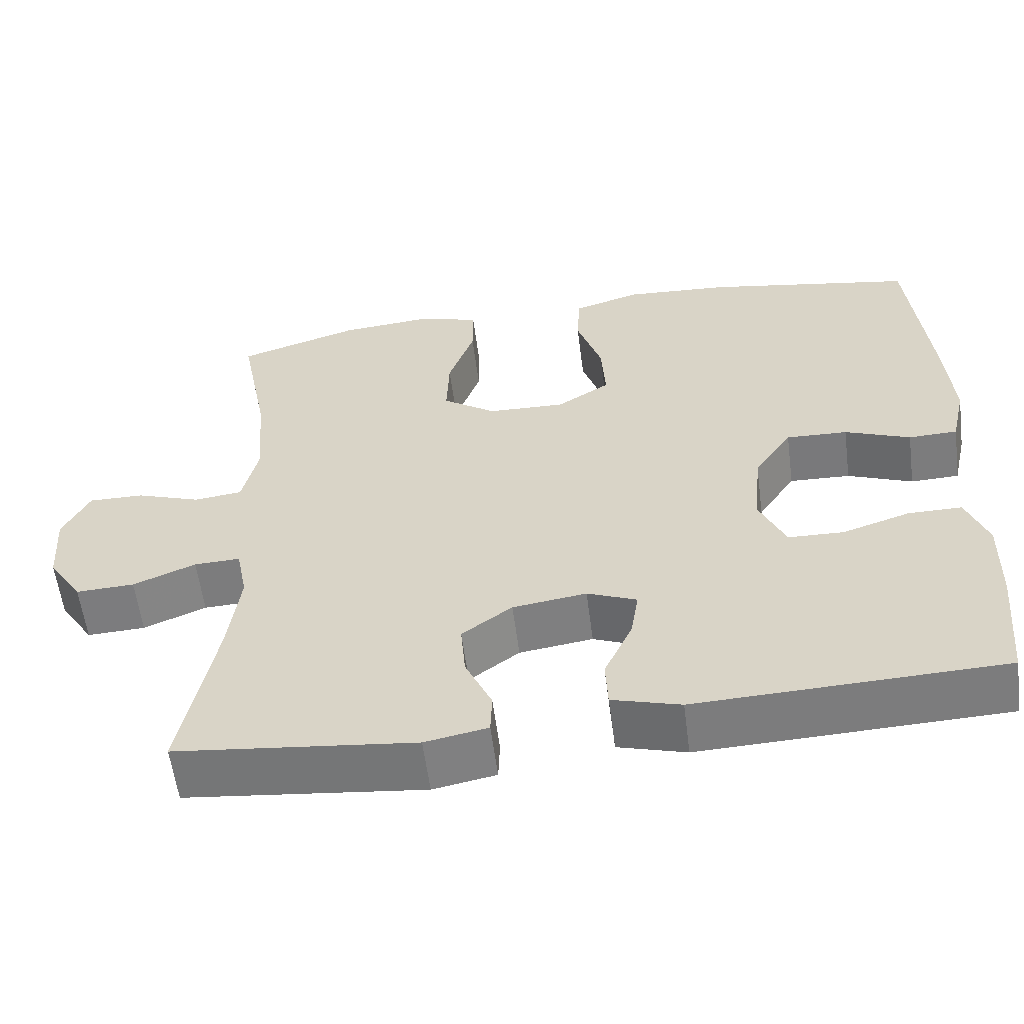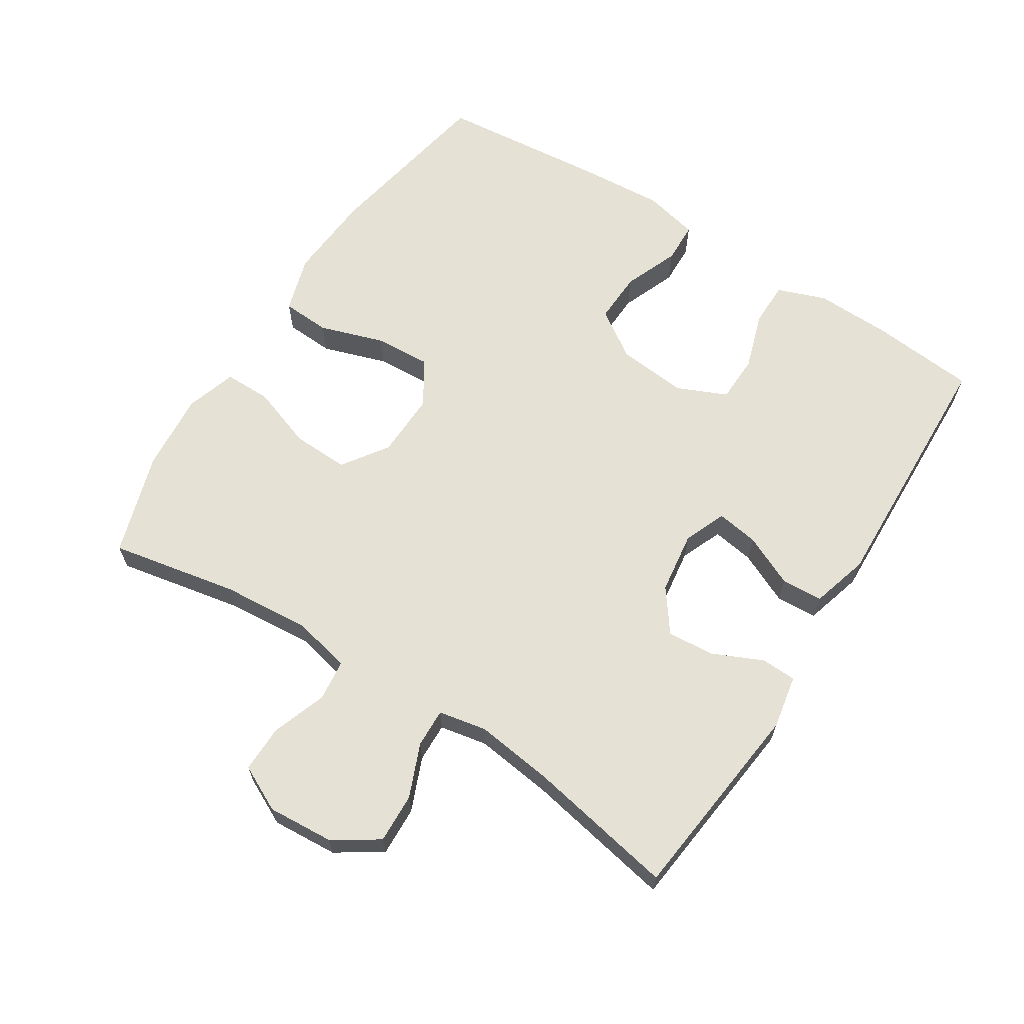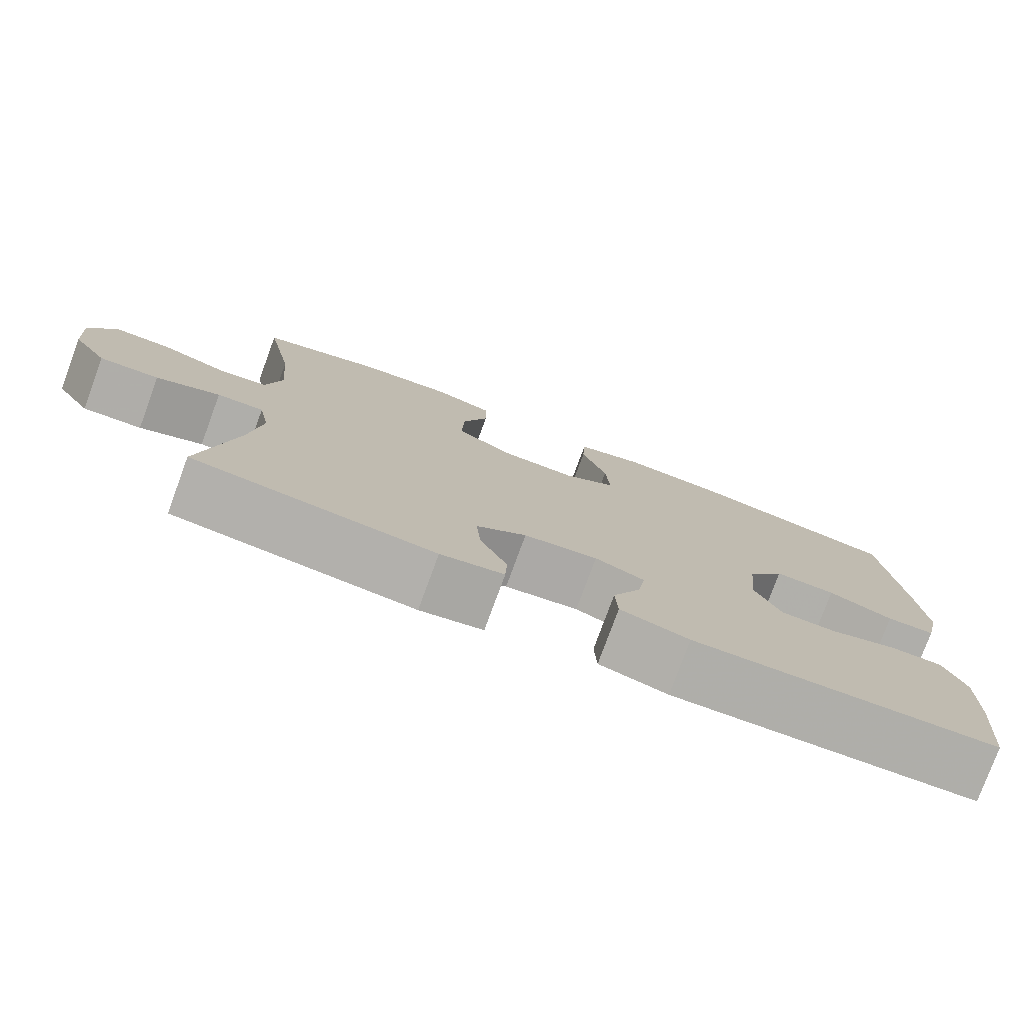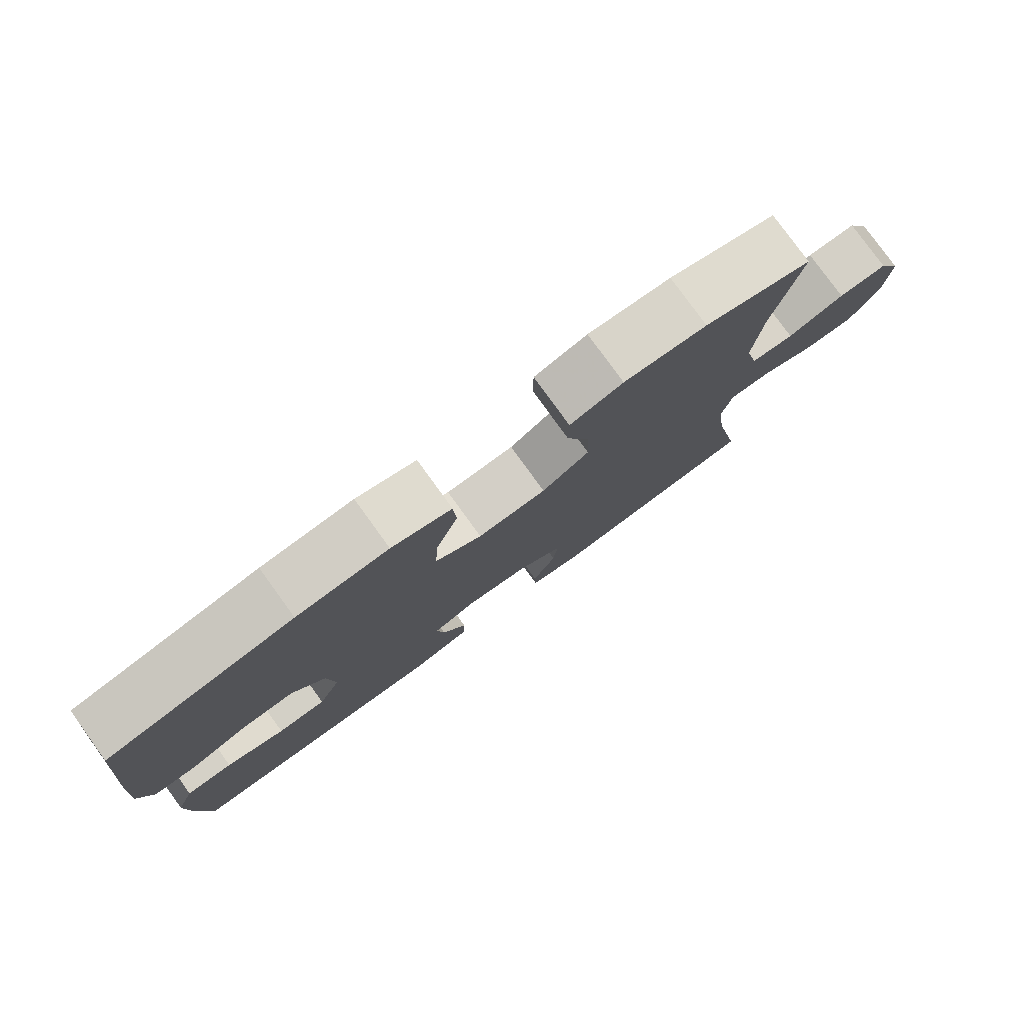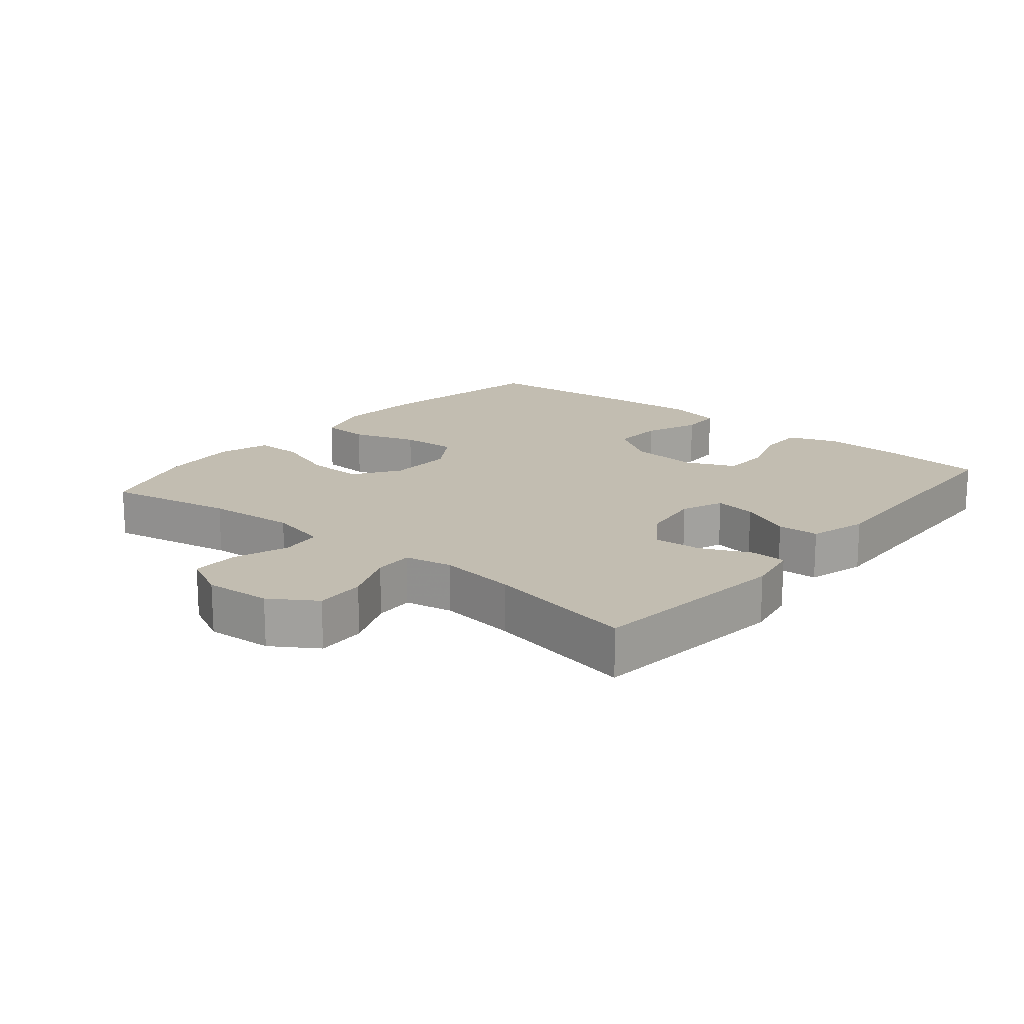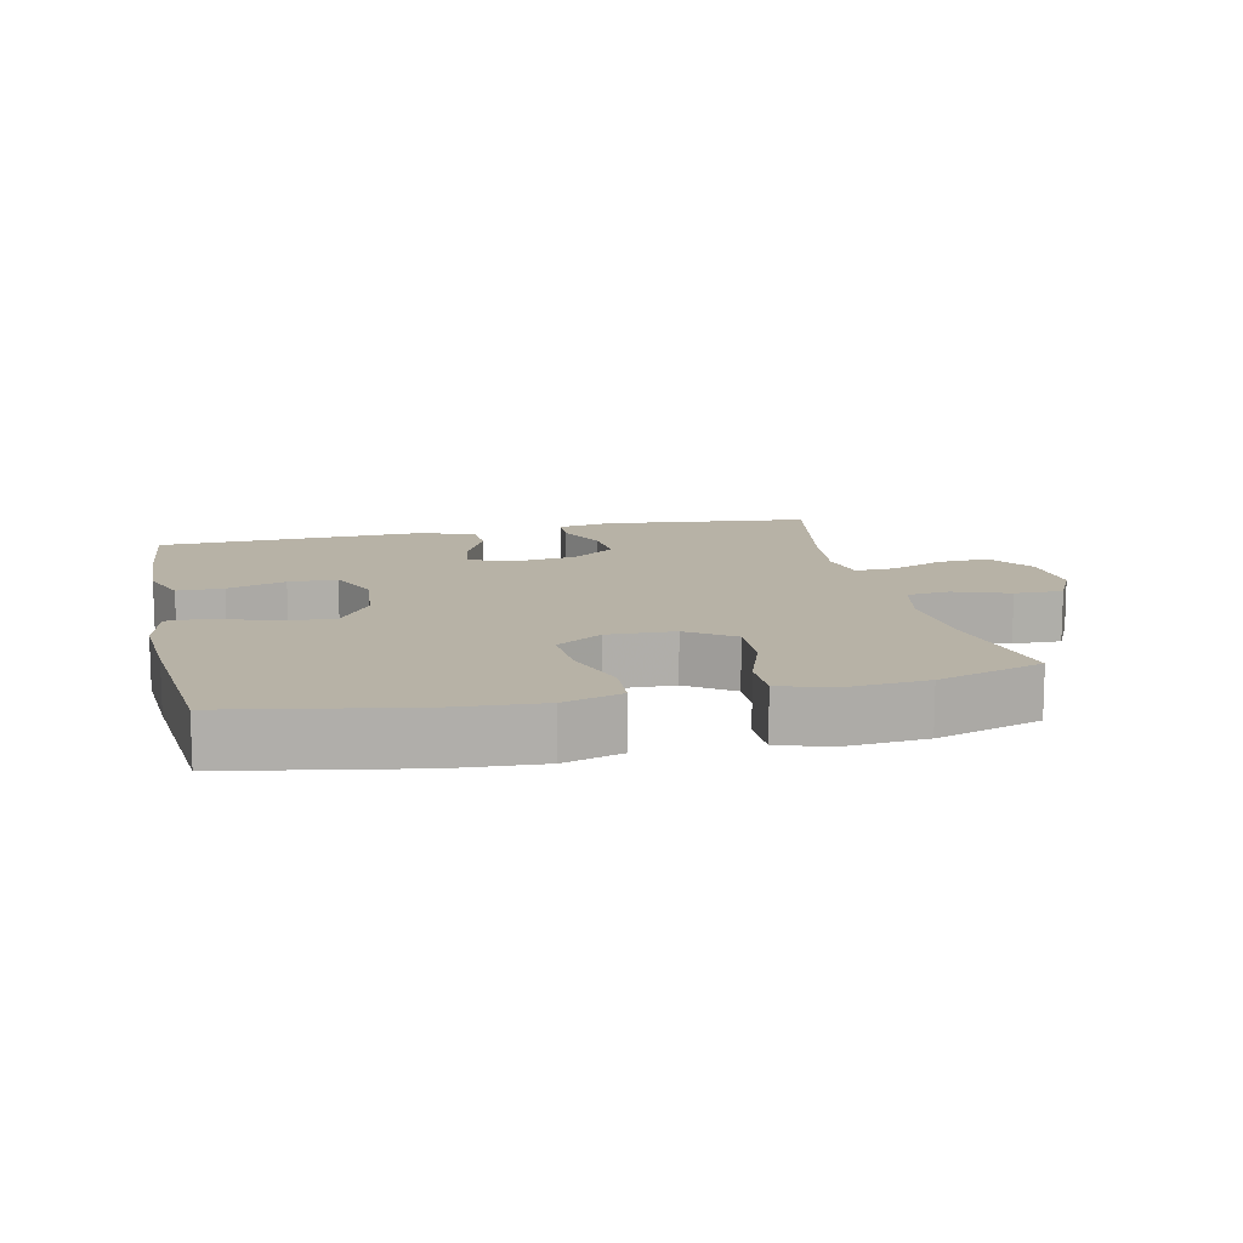
<metadata>
{"format":"obj","ext":"obj","renderer":"f3d","projection":"perspective","resolution":1024,"background":"white","views":[{"elev":-58.4,"azim":-172.6,"up":"+Z"},{"elev":64.6,"azim":122.5,"up":"+Y"},{"elev":-78.0,"azim":159.8,"up":"+Z"},{"elev":79.5,"azim":-35.9,"up":"+Z"},{"elev":17.0,"azim":129.6,"up":"+Y"},{"elev":12.5,"azim":-12.6,"up":"+Y"}]}
</metadata>
<code>
v 0.5 0.07 0.5
v 0.463 0.07 0.309
v 0.452 0.07 0.176
v 0.472 0.07 0.088
v 0.534 0.07 0.081
v 0.616 0.07 0.11
v 0.687 0.07 0.111
v 0.721 0.07 0.042
v 0.714 0.07 -0.057
v 0.67 0.07 -0.125
v 0.595 0.07 -0.122
v 0.515 0.07 -0.089
v 0.456 0.07 -0.087
v 0.442 0.07 -0.159
v 0.457 0.07 -0.275
v 0.5 0.07 -0.5
v 0.195 0.07 -0.534
v 0.115 0.07 -0.519
v 0.113 0.07 -0.466
v 0.147 0.07 -0.391
v 0.153 0.07 -0.32
v 0.089 0.07 -0.273
v -0.005 0.07 -0.26
v -0.068 0.07 -0.286
v -0.058 0.07 -0.349
v -0.022 0.07 -0.427
v -0.025 0.07 -0.489
v -0.112 0.07 -0.514
v -0.5 0.07 -0.5
v -0.515 0.07 -0.343
v -0.518 0.07 -0.228
v -0.491 0.07 -0.155
v -0.423 0.07 -0.155
v -0.337 0.07 -0.183
v -0.266 0.07 -0.181
v -0.233 0.07 -0.106
v -0.243 0.07 -0.002
v -0.291 0.07 0.07
v -0.369 0.07 0.067
v -0.452 0.07 0.034
v -0.514 0.07 0.036
v -0.533 0.07 0.119
v -0.524 0.07 0.248
v -0.5 0.07 0.5
v -0.233 0.07 0.549
v -0.101 0.07 0.558
v -0.015 0.07 0.532
v -0.011 0.07 0.459
v -0.043 0.07 0.362
v -0.048 0.07 0.278
v 0.019 0.07 0.235
v 0.118 0.07 0.238
v 0.186 0.07 0.285
v 0.183 0.07 0.37
v 0.15 0.07 0.464
v 0.15 0.07 0.535
v 0.226 0.07 0.559
v 0.345 0.07 0.549
v 0.5 0 0.5
v 0.463 0 0.309
v 0.452 0 0.176
v 0.472 0 0.088
v 0.534 0 0.081
v 0.616 0 0.11
v 0.687 0 0.111
v 0.721 0 0.042
v 0.714 0 -0.057
v 0.67 0 -0.125
v 0.595 0 -0.122
v 0.515 0 -0.089
v 0.456 0 -0.087
v 0.442 0 -0.159
v 0.457 0 -0.275
v 0.5 0 -0.5
v 0.195 0 -0.534
v 0.115 0 -0.519
v 0.113 0 -0.466
v 0.147 0 -0.391
v 0.153 0 -0.32
v 0.089 0 -0.273
v -0.005 0 -0.26
v -0.068 0 -0.286
v -0.058 0 -0.349
v -0.022 0 -0.427
v -0.025 0 -0.489
v -0.112 0 -0.514
v -0.5 0 -0.5
v -0.515 0 -0.343
v -0.518 0 -0.228
v -0.491 0 -0.155
v -0.423 0 -0.155
v -0.337 0 -0.183
v -0.266 0 -0.181
v -0.233 0 -0.106
v -0.243 0 -0.002
v -0.291 0 0.07
v -0.369 0 0.067
v -0.452 0 0.034
v -0.514 0 0.036
v -0.533 0 0.119
v -0.524 0 0.248
v -0.5 0 0.5
v -0.233 0 0.549
v -0.101 0 0.558
v -0.015 0 0.532
v -0.011 0 0.459
v -0.043 0 0.362
v -0.048 0 0.278
v 0.019 0 0.235
v 0.118 0 0.238
v 0.186 0 0.285
v 0.183 0 0.37
v 0.15 0 0.464
v 0.15 0 0.535
v 0.226 0 0.559
v 0.345 0 0.549
f 58 1 2
f 57 58 2
f 56 57 2
f 55 56 2
f 54 55 2
f 53 54 2 3
f 52 53 3 4
f 51 52 4
f 47 48 49
f 46 47 49
f 45 46 49
f 44 45 49
f 43 44 49
f 42 43 49
f 41 42 49
f 40 41 49
f 39 40 49
f 38 39 49 50
f 37 38 50 51
f 32 33 34
f 31 32 34
f 30 31 34
f 29 30 34
f 28 29 34
f 27 28 34
f 26 27 34
f 25 26 34
f 24 25 34 35
f 23 24 35 36
f 18 19 20
f 17 18 20
f 16 17 20
f 15 16 20
f 14 15 20 21
f 13 14 21 22
f 10 11 12
f 9 10 12
f 8 9 12
f 7 8 12
f 6 7 12
f 5 6 12
f 4 5 12 13
f 36 37 51
f 23 36 51
f 22 23 51
f 13 22 51
f 4 13 51
f 60 59 116
f 60 116 115
f 60 115 114
f 60 114 113
f 60 113 112
f 61 60 112 111
f 62 61 111 110
f 62 110 109
f 107 106 105
f 107 105 104
f 107 104 103
f 107 103 102
f 107 102 101
f 107 101 100
f 107 100 99
f 107 99 98
f 107 98 97
f 108 107 97 96
f 109 108 96 95
f 92 91 90
f 92 90 89
f 92 89 88
f 92 88 87
f 92 87 86
f 92 86 85
f 92 85 84
f 92 84 83
f 93 92 83 82
f 94 93 82 81
f 78 77 76
f 78 76 75
f 78 75 74
f 78 74 73
f 79 78 73 72
f 80 79 72 71
f 70 69 68
f 70 68 67
f 70 67 66
f 70 66 65
f 70 65 64
f 70 64 63
f 71 70 63 62
f 109 95 94
f 109 94 81
f 109 81 80
f 109 80 71
f 109 71 62
f 1 59 60 2
f 2 60 61 3
f 3 61 62 4
f 4 62 63 5
f 5 63 64 6
f 6 64 65 7
f 7 65 66 8
f 8 66 67 9
f 9 67 68 10
f 10 68 69 11
f 11 69 70 12
f 12 70 71 13
f 13 71 72 14
f 14 72 73 15
f 15 73 74 16
f 16 74 75 17
f 17 75 76 18
f 18 76 77 19
f 19 77 78 20
f 20 78 79 21
f 21 79 80 22
f 22 80 81 23
f 23 81 82 24
f 24 82 83 25
f 25 83 84 26
f 26 84 85 27
f 27 85 86 28
f 28 86 87 29
f 29 87 88 30
f 30 88 89 31
f 31 89 90 32
f 32 90 91 33
f 33 91 92 34
f 34 92 93 35
f 35 93 94 36
f 36 94 95 37
f 37 95 96 38
f 38 96 97 39
f 39 97 98 40
f 40 98 99 41
f 41 99 100 42
f 42 100 101 43
f 43 101 102 44
f 44 102 103 45
f 45 103 104 46
f 46 104 105 47
f 47 105 106 48
f 48 106 107 49
f 49 107 108 50
f 50 108 109 51
f 51 109 110 52
f 52 110 111 53
f 53 111 112 54
f 54 112 113 55
f 55 113 114 56
f 56 114 115 57
f 57 115 116 58
f 58 116 59 1

</code>
